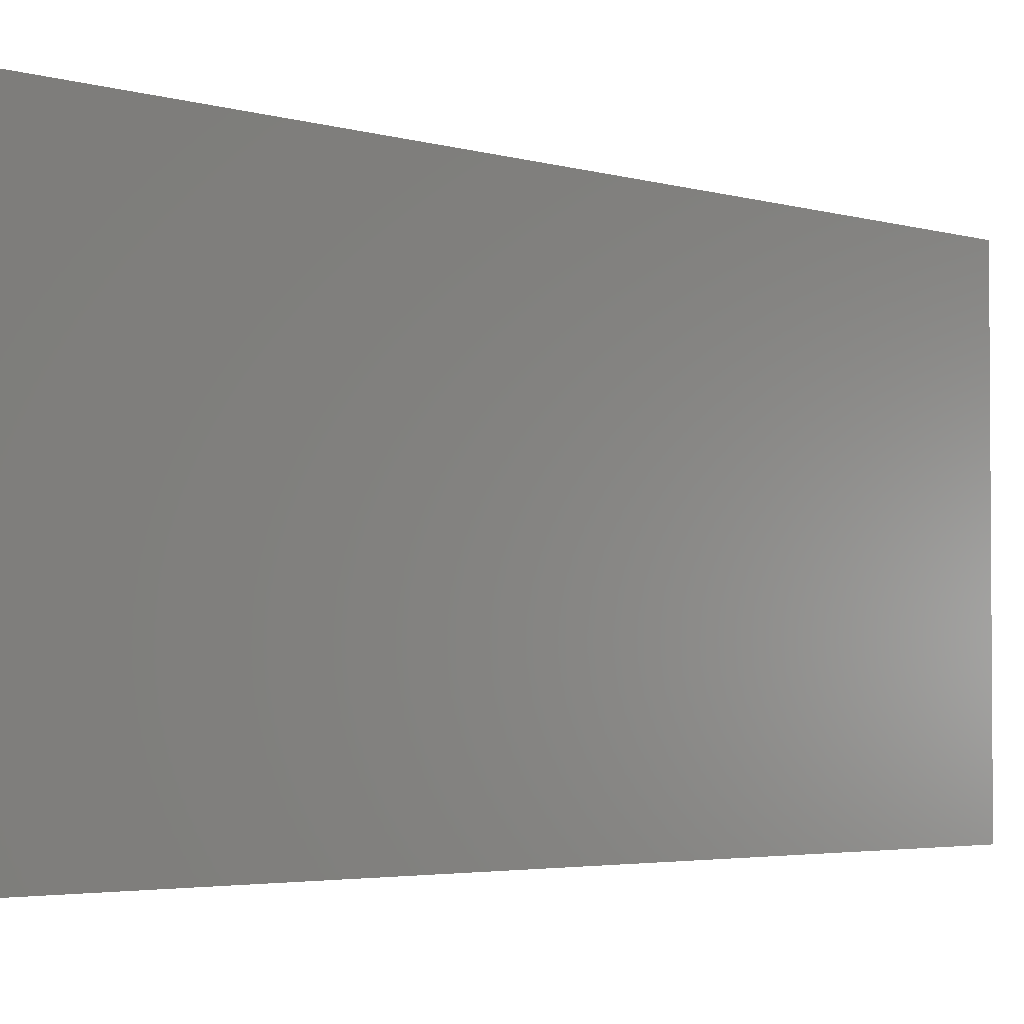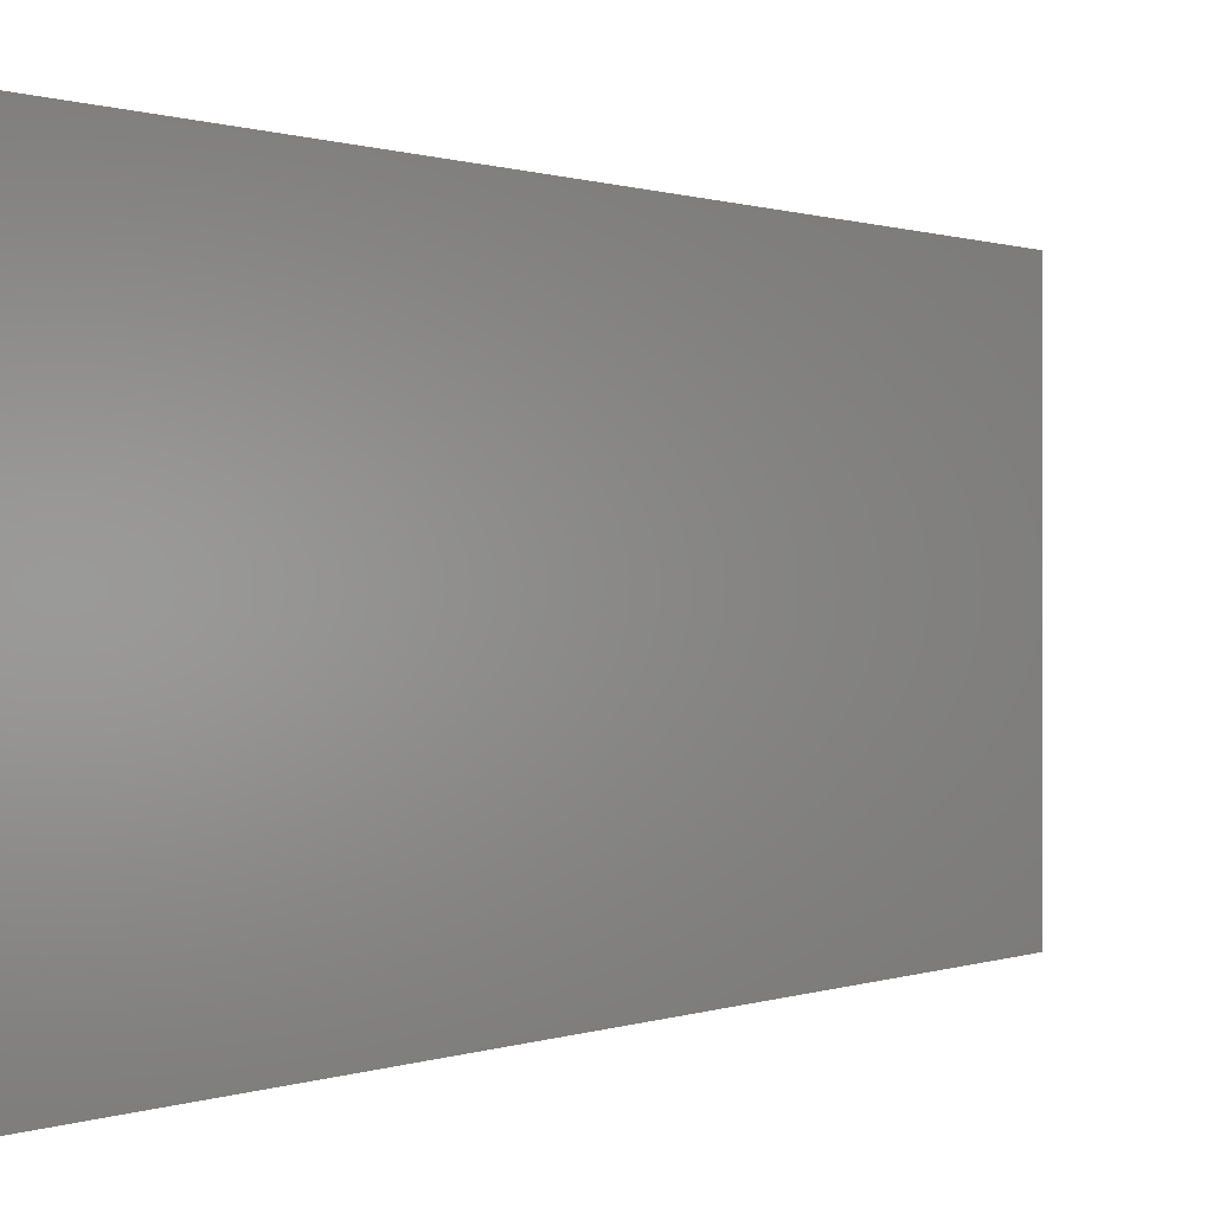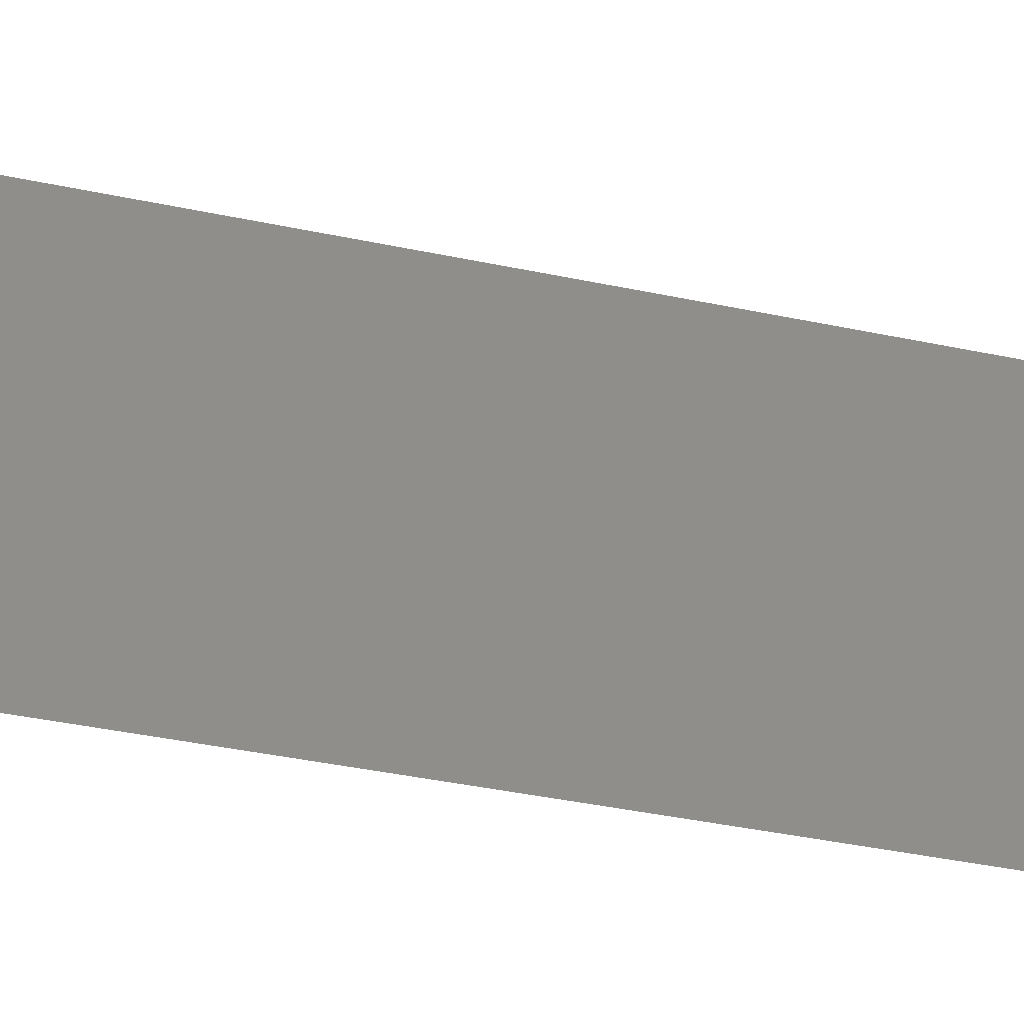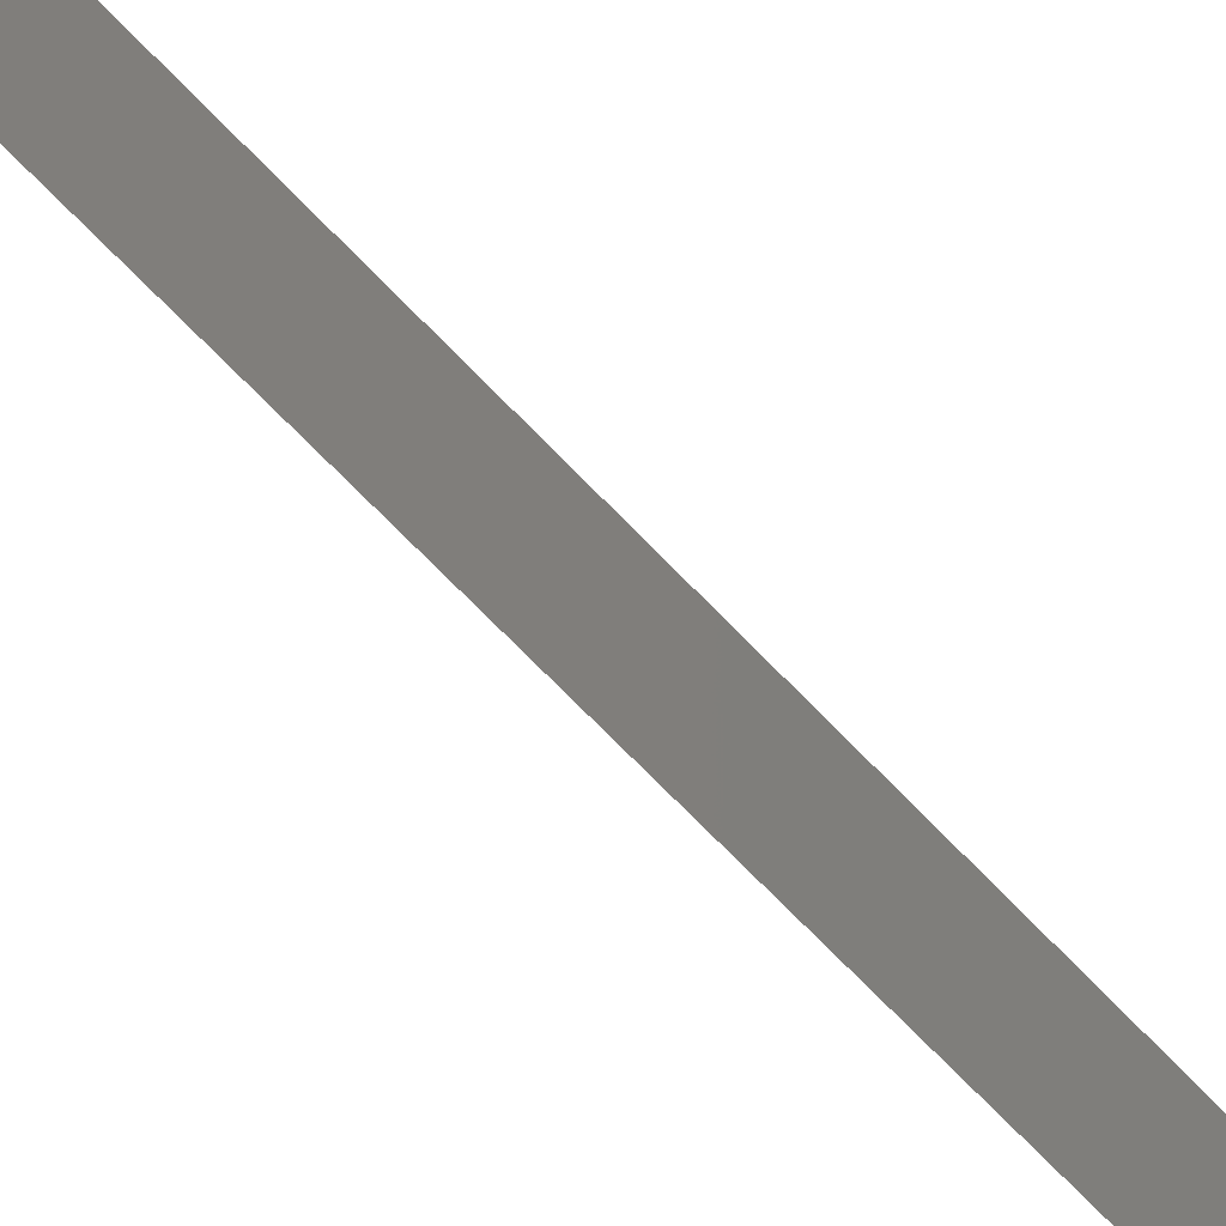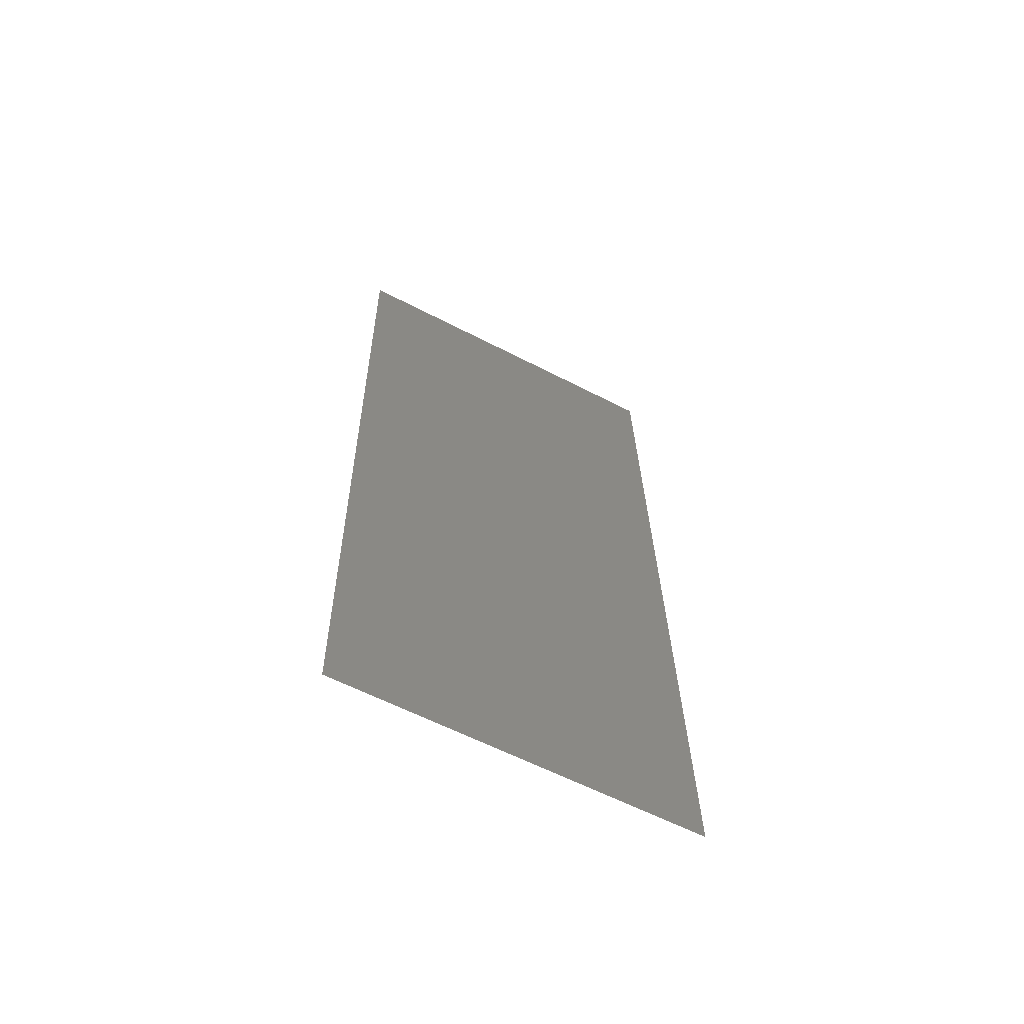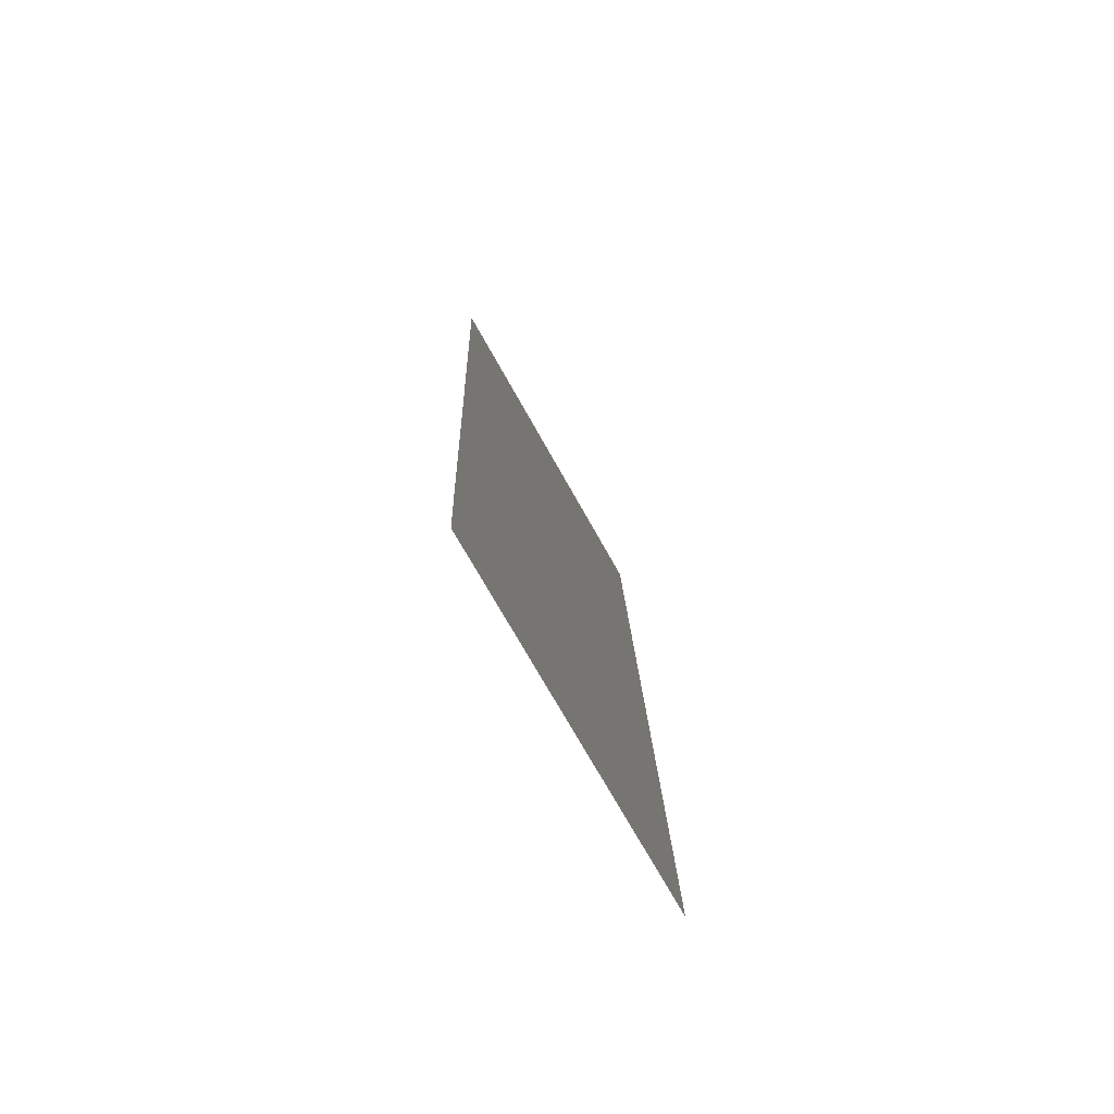
<metadata>
{"format":"stl","ext":"stl","renderer":"f3d","projection":"perspective","resolution":1024,"background":"white","views":[{"elev":-3.0,"azim":-140.8,"up":"+Z"},{"elev":0.4,"azim":29.2,"up":"+Z"},{"elev":-43.0,"azim":74.4,"up":"+Z"},{"elev":-74.5,"azim":42.8,"up":"+Z"},{"elev":-60.5,"azim":-117.9,"up":"+Y"},{"elev":-72.0,"azim":-150.8,"up":"+Y"}]}
</metadata>
<code>
# stl→obj: 21 verts, 26 faces
v 0.009157 0.03868 0
v 0.009012 0.03384 0.01162
v 0.008868 0.02901 0
v 0.008289 0.00967 0.02
v 0.008434 0.0145 0.008378
v 0.008579 0.01934 0.02
v 0.008723 0.02417 0.01
v 0.008579 0.01934 0
v 0.009255 0.04194 0.007335
v 0.008192 0.00641 0.01266
v 0.008868 0.02901 0.02
v 0.008289 0.00967 0
v 0.009157 0.03868 0.02
v 0.009446 0.04835 0
v 0.008 0 0.02
v 0.009446 0.04835 0.01
v 0.008 0 0.01
v 0.009275 0.04263 0.01416
v 0.008171 0.005717 0.005842
v 0.008 0 0
v 0.009446 0.04835 0.02
f 1 2 3
f 4 5 6
f 2 7 3
f 3 7 8
f 1 9 2
f 4 10 5
f 5 7 6
f 8 7 5
f 6 7 11
f 11 7 2
f 8 5 12
f 11 2 13
f 14 9 1
f 15 10 4
f 16 9 14
f 17 10 15
f 2 18 13
f 5 19 12
f 20 19 17
f 21 18 16
f 12 19 20
f 13 18 21
f 9 18 2
f 10 19 5
f 17 19 10
f 16 18 9

</code>
